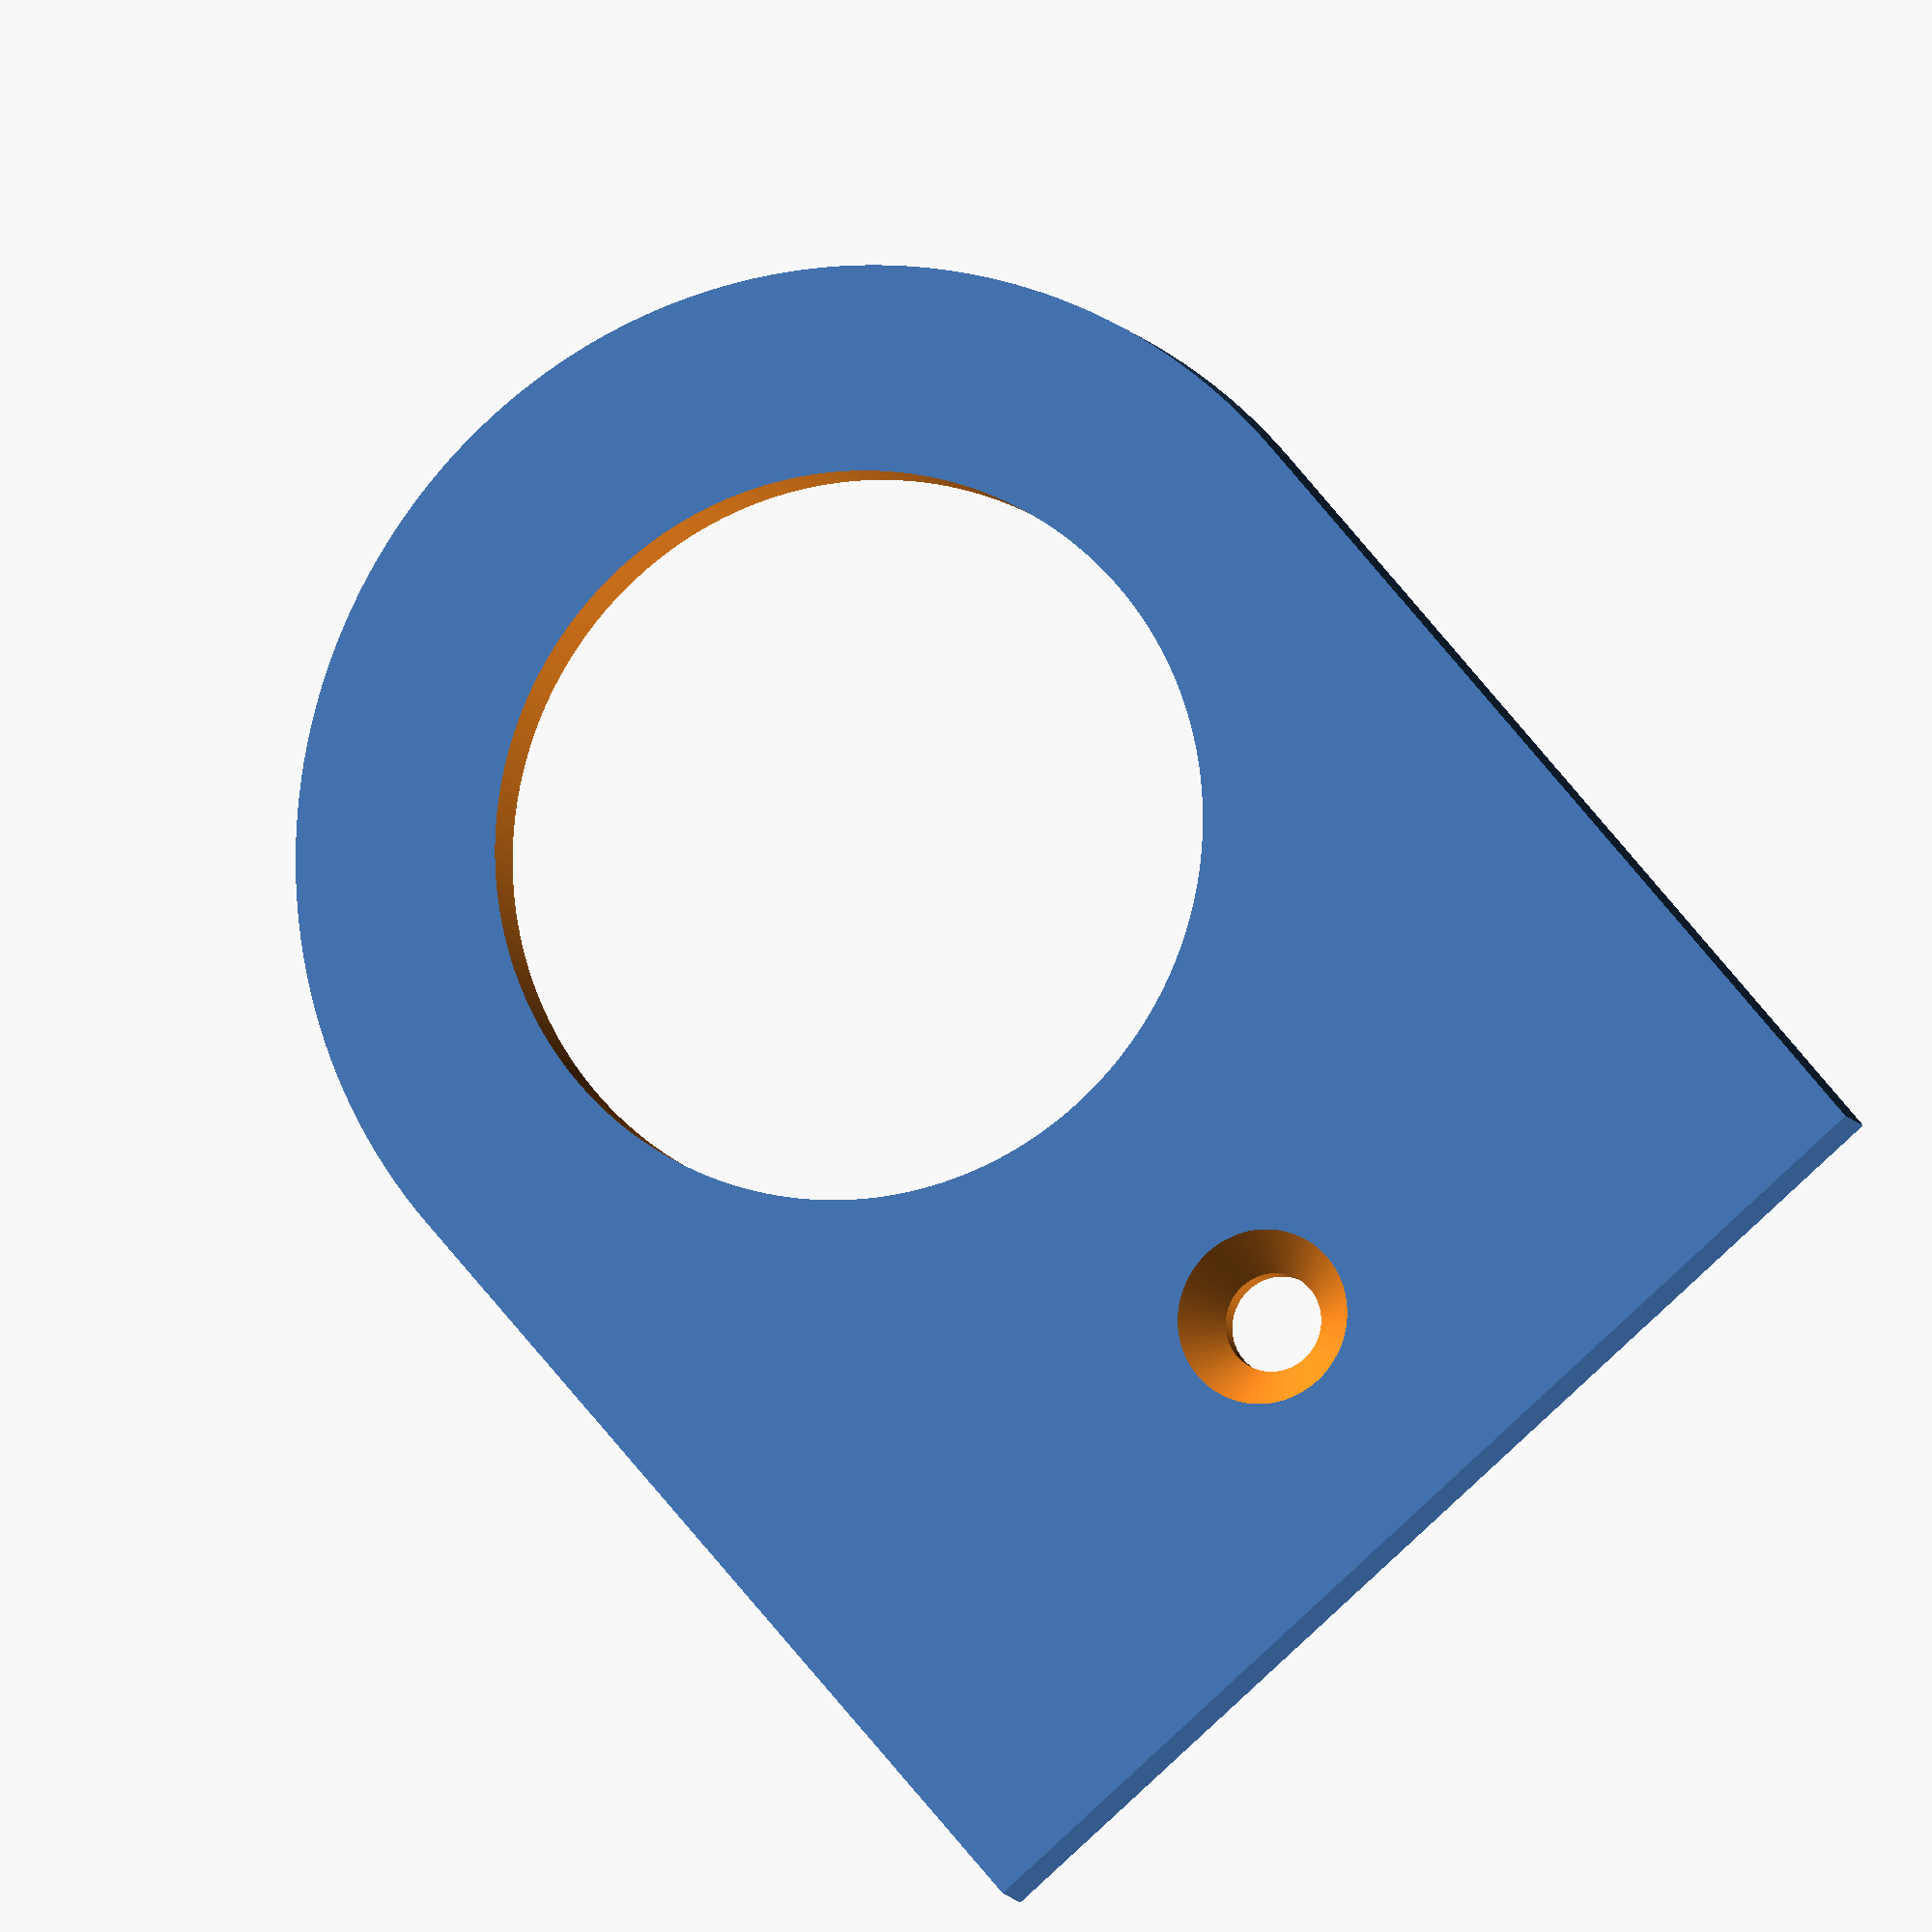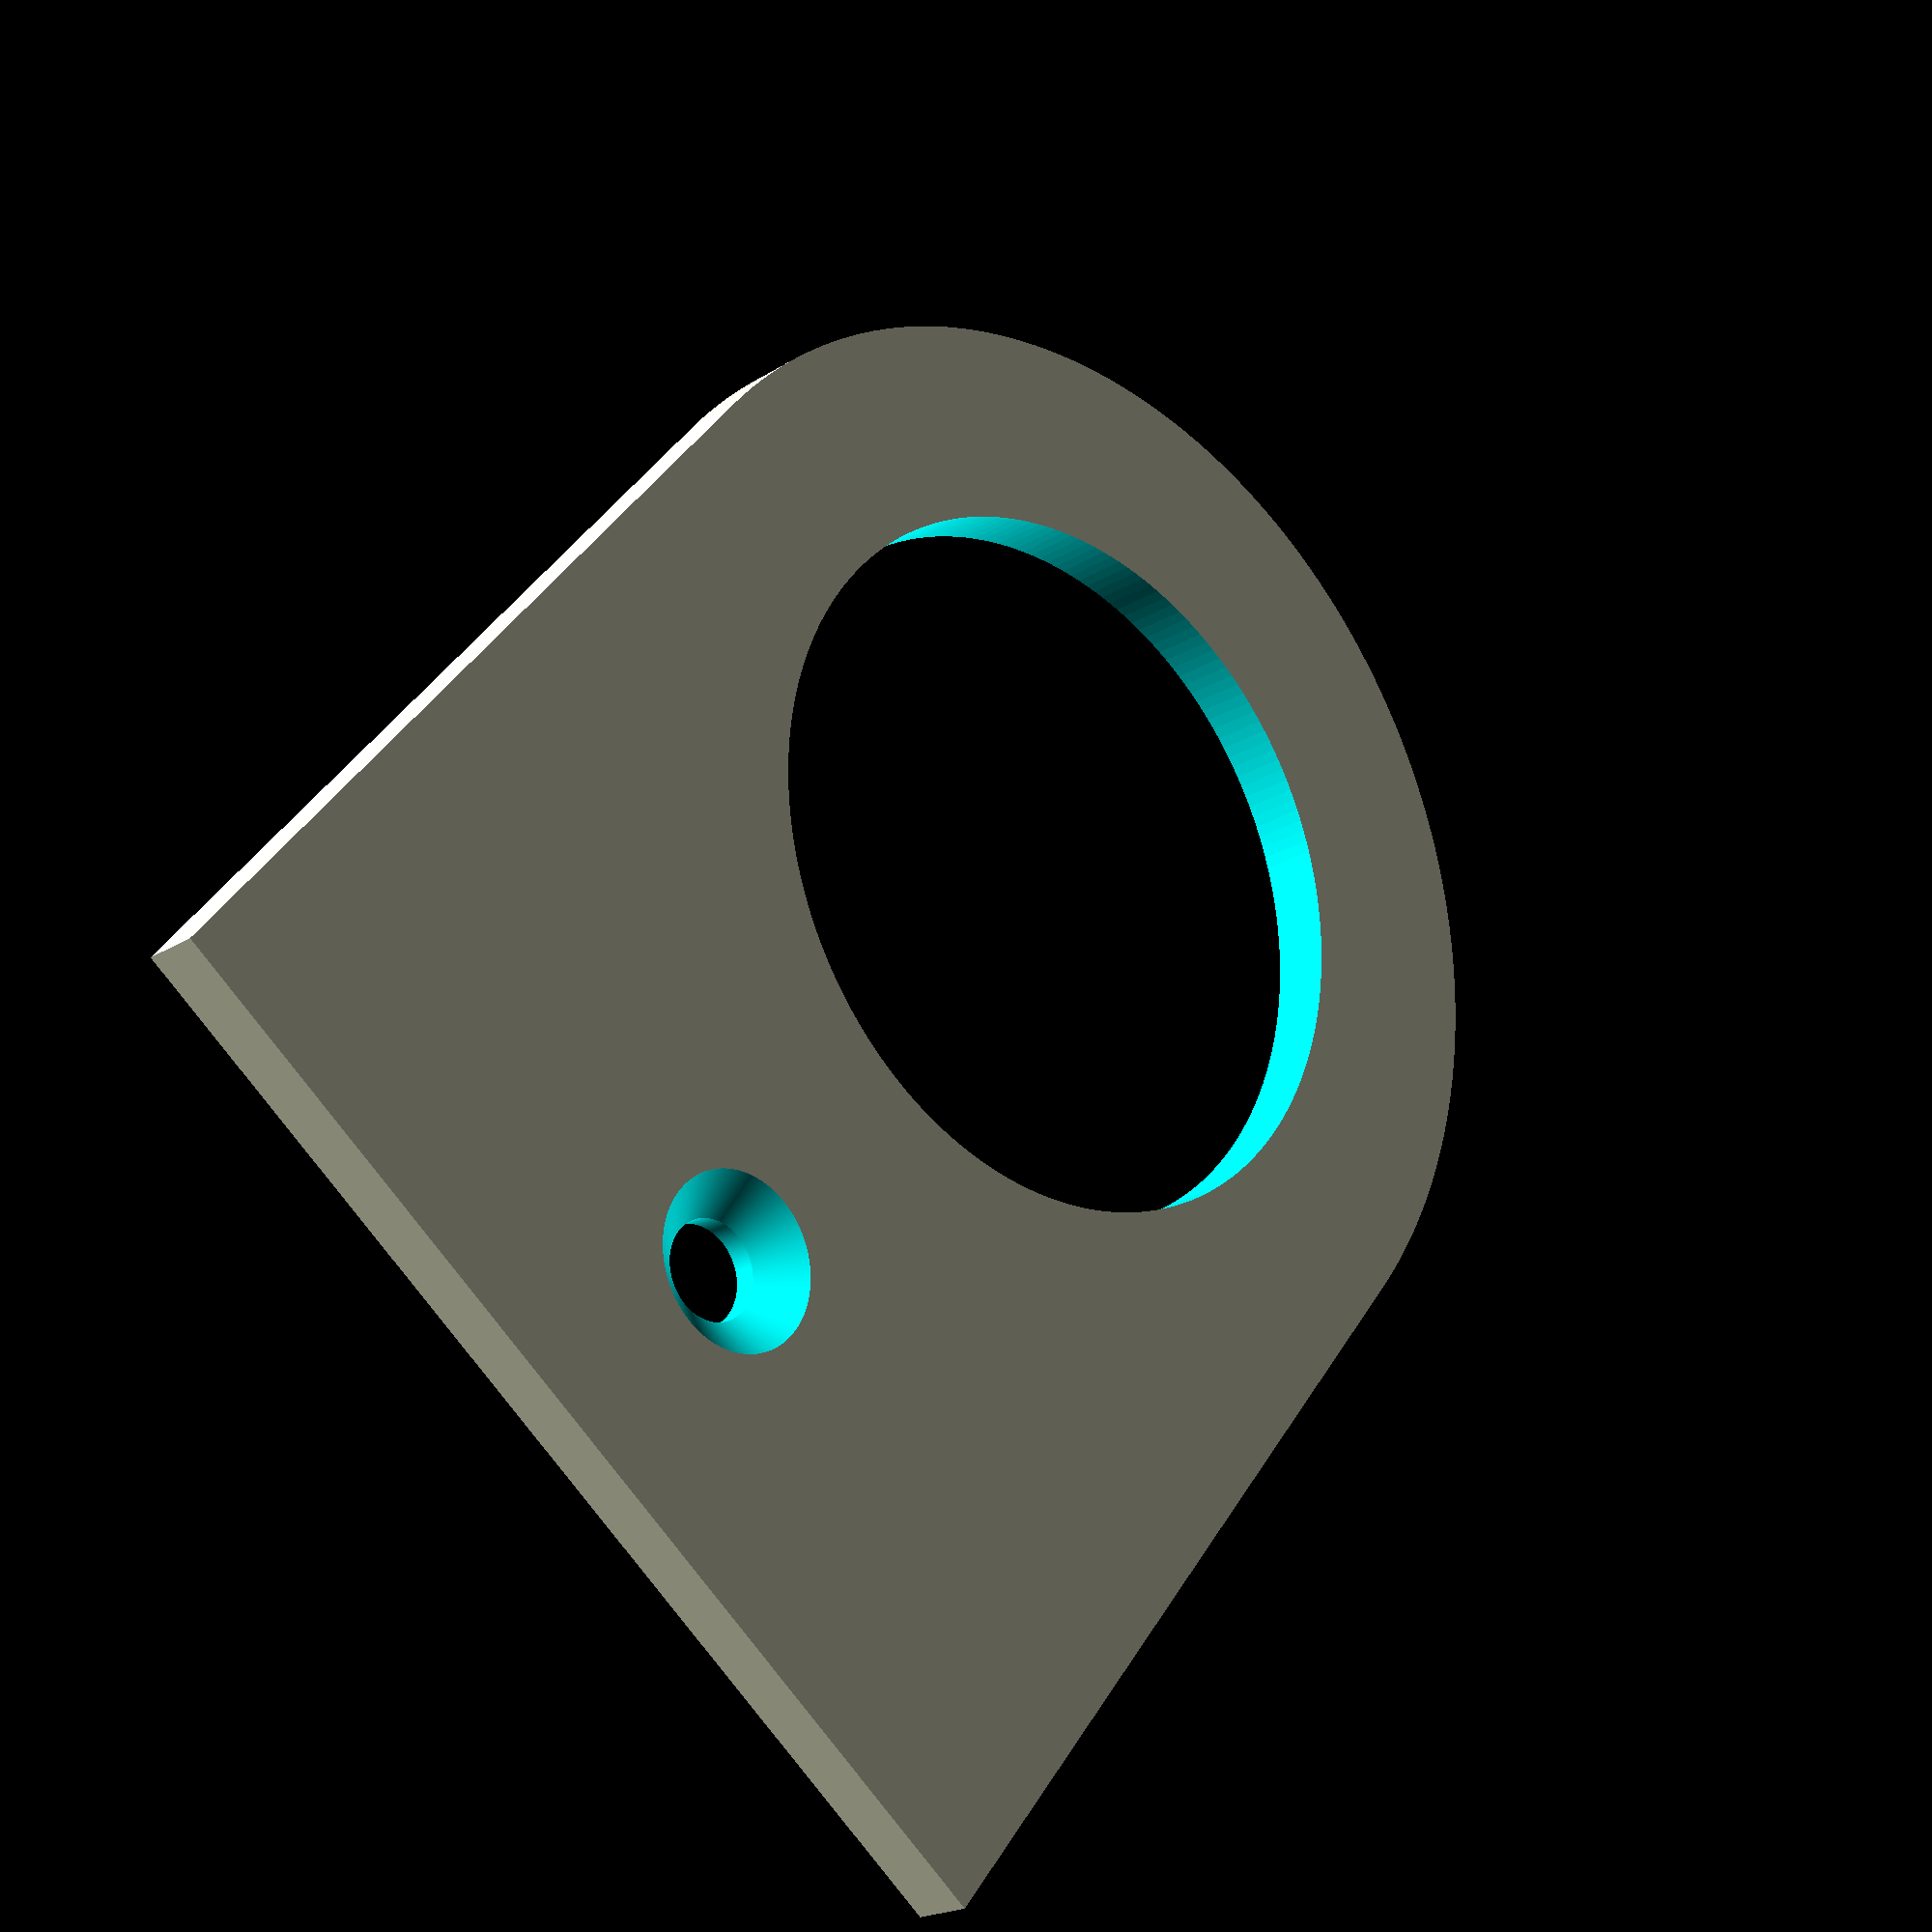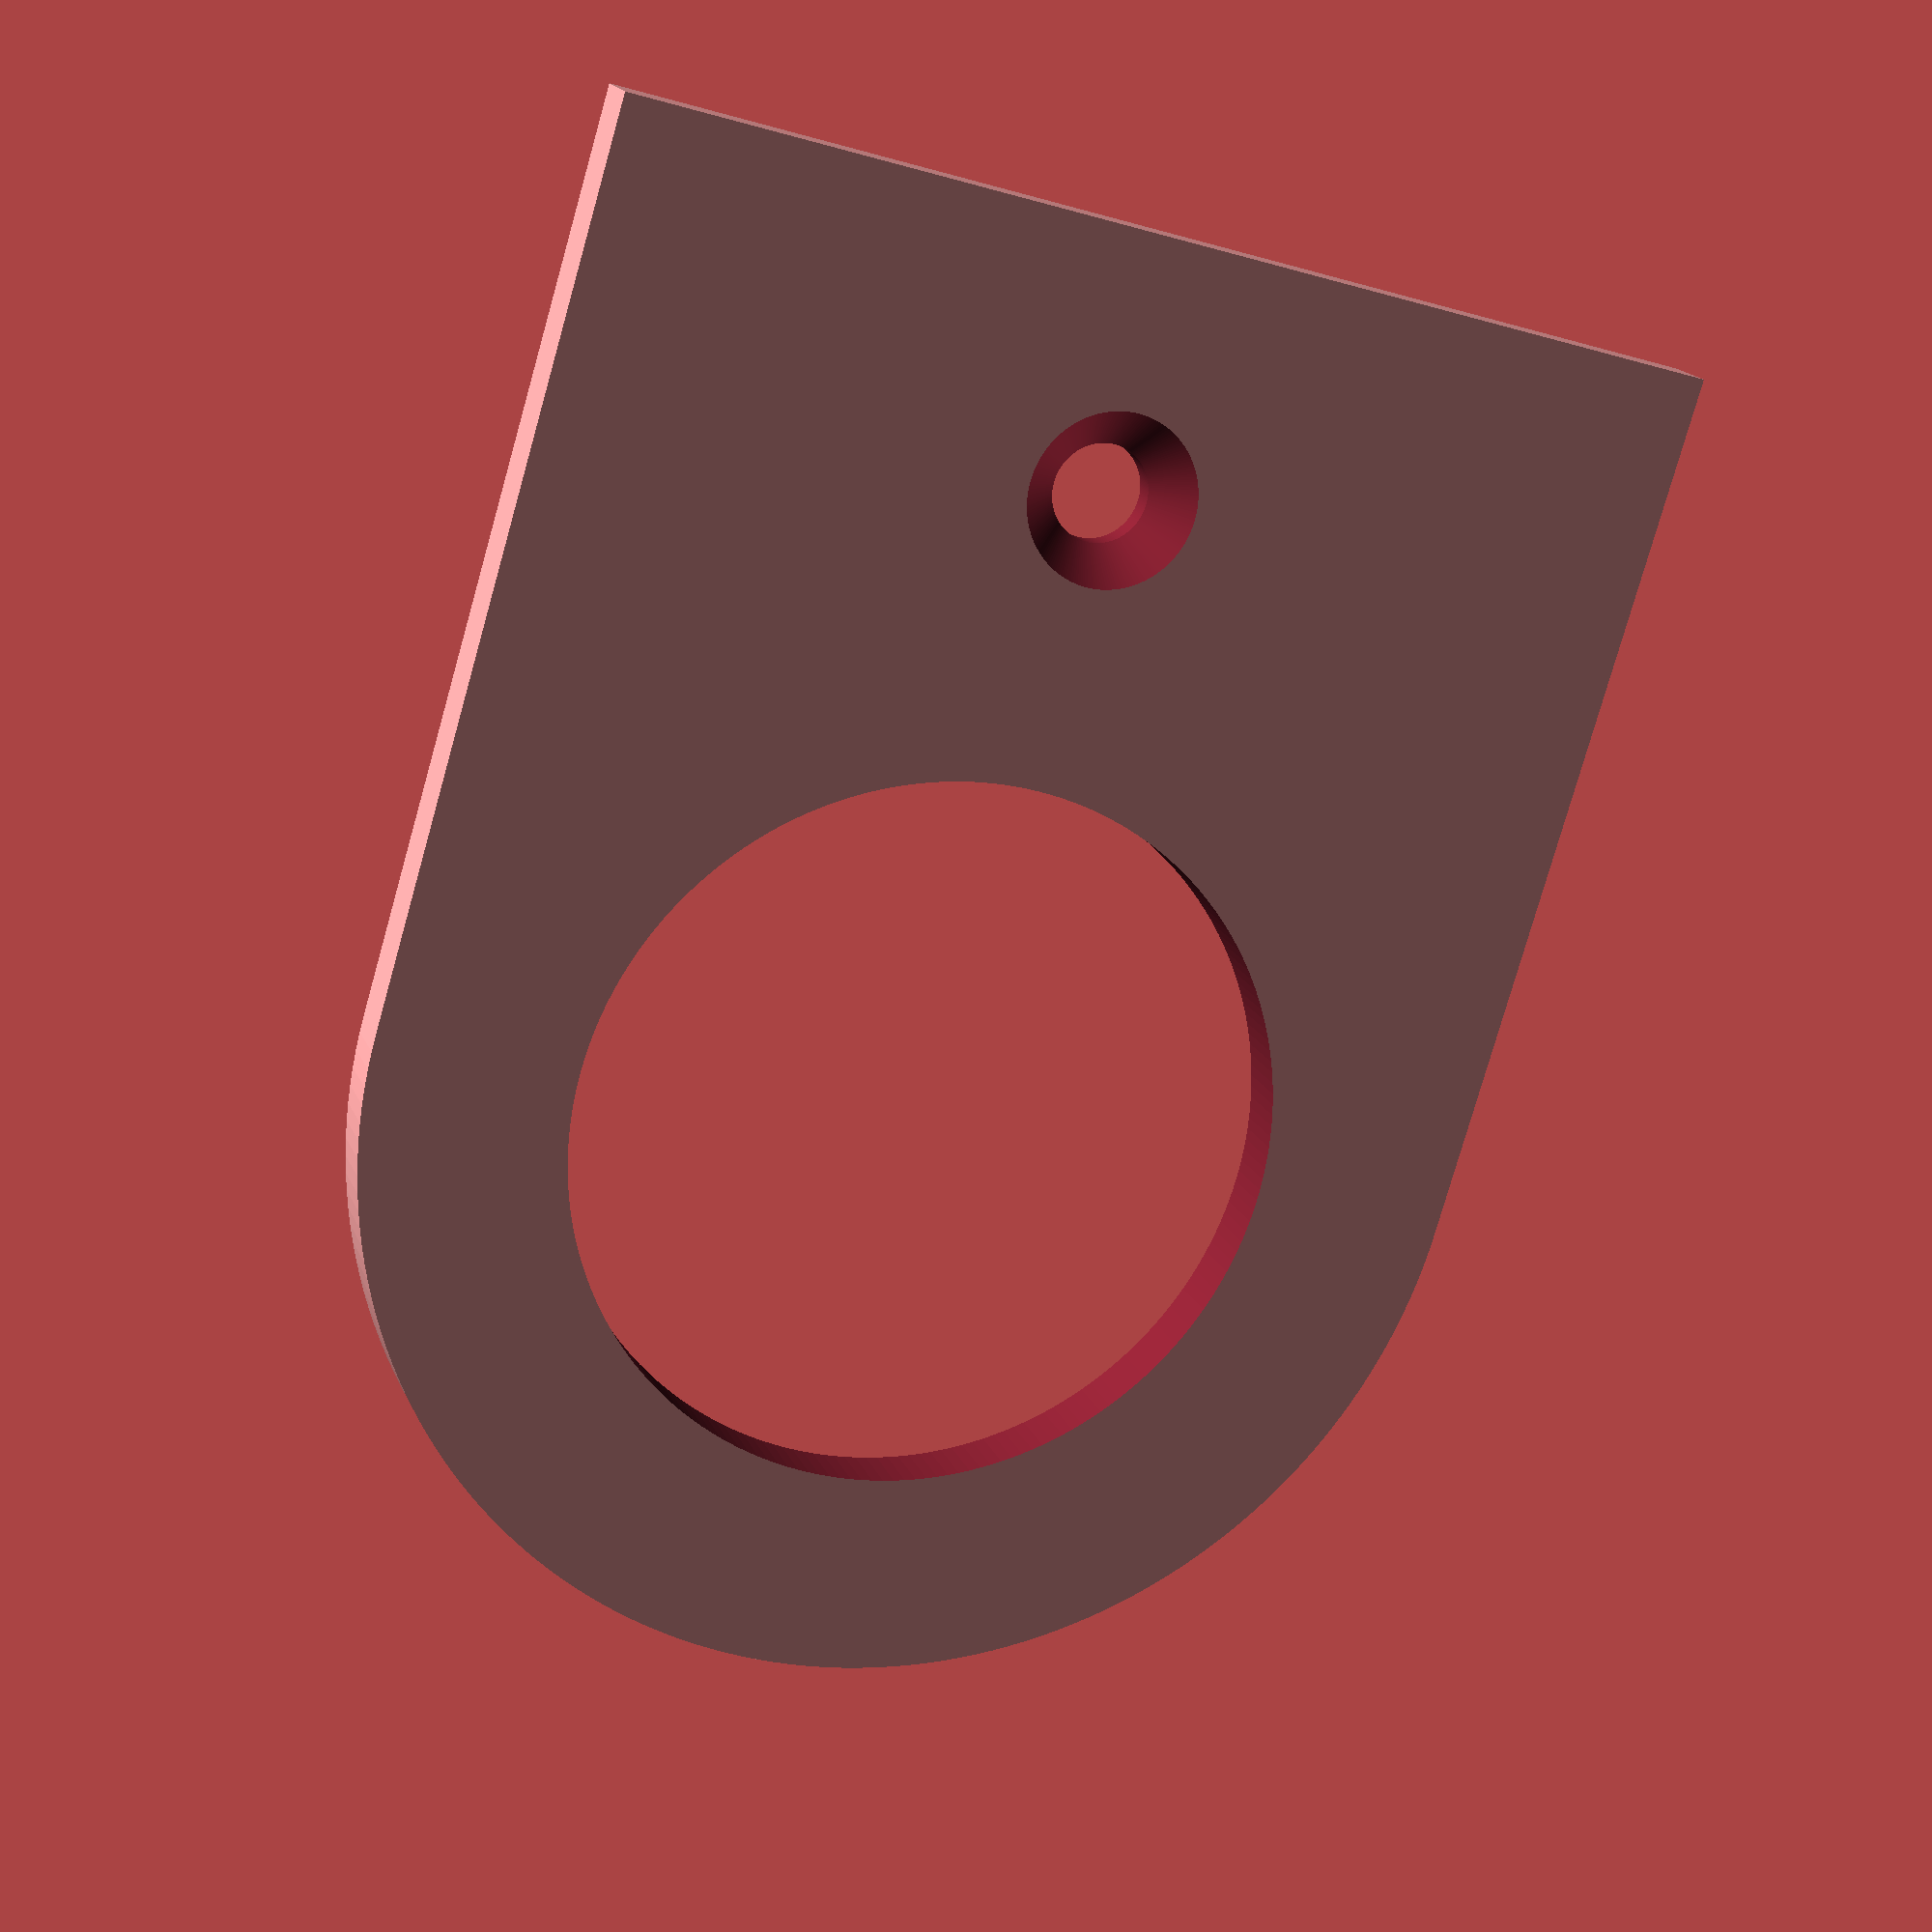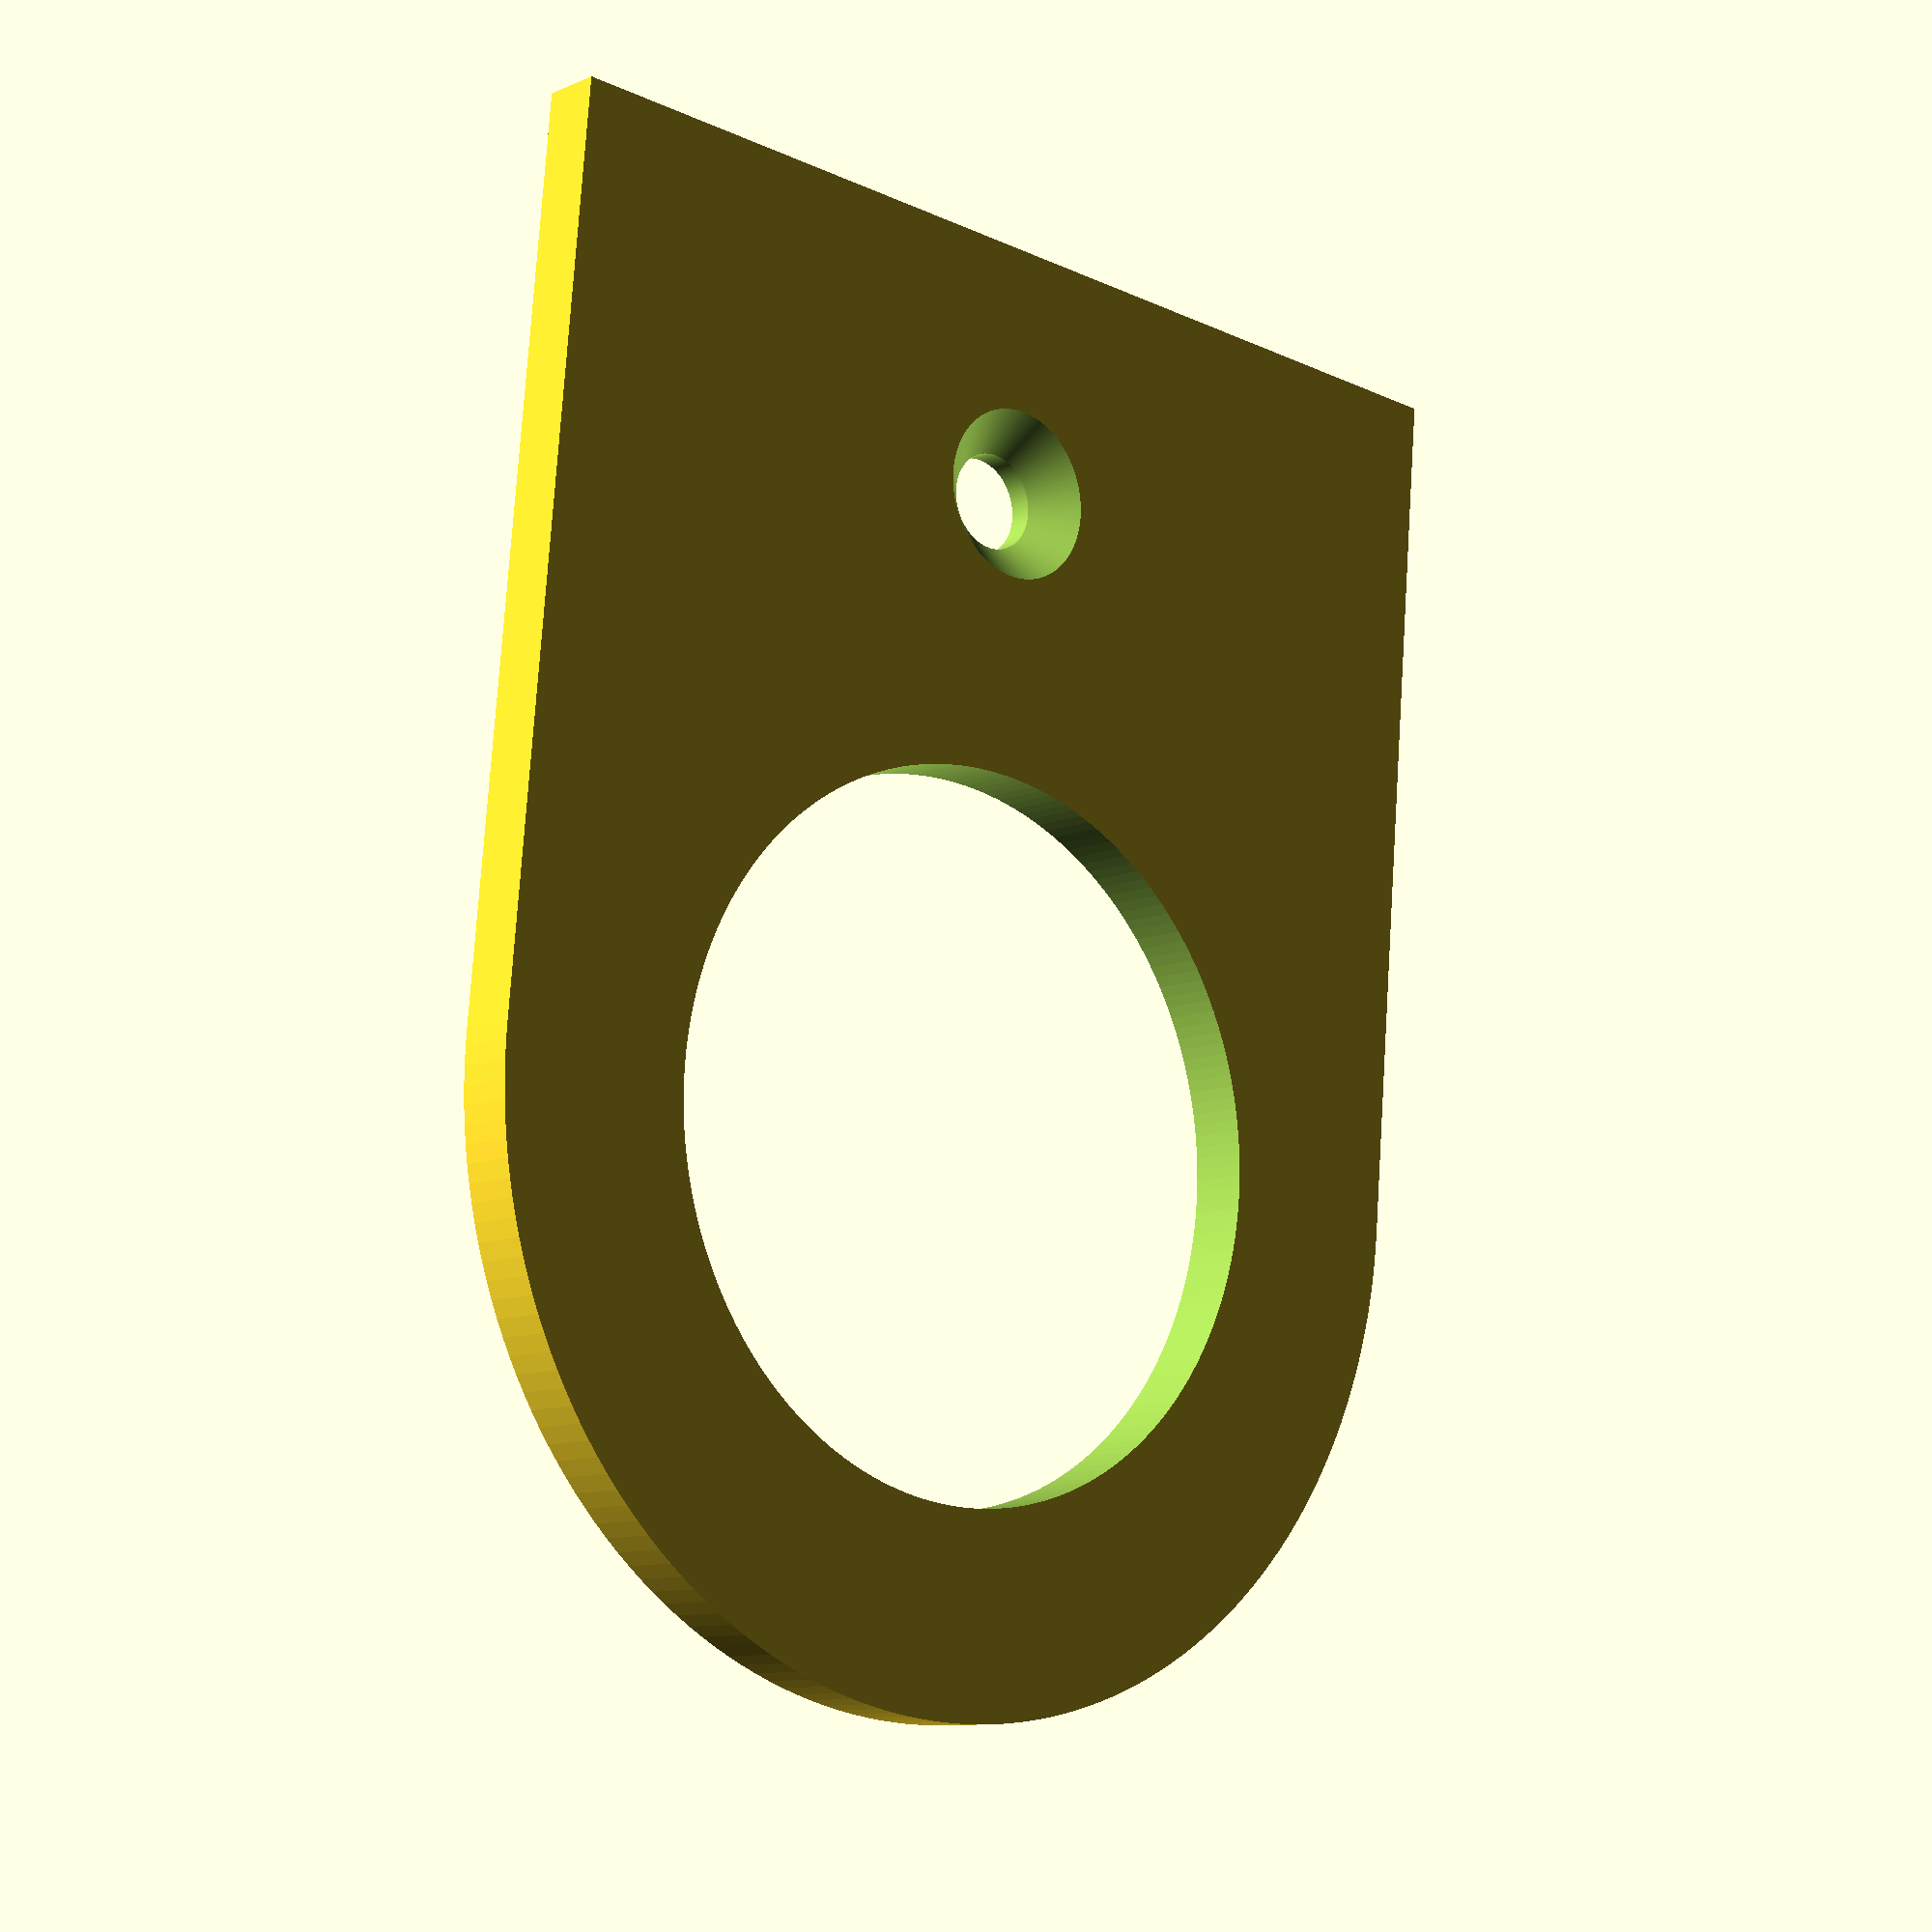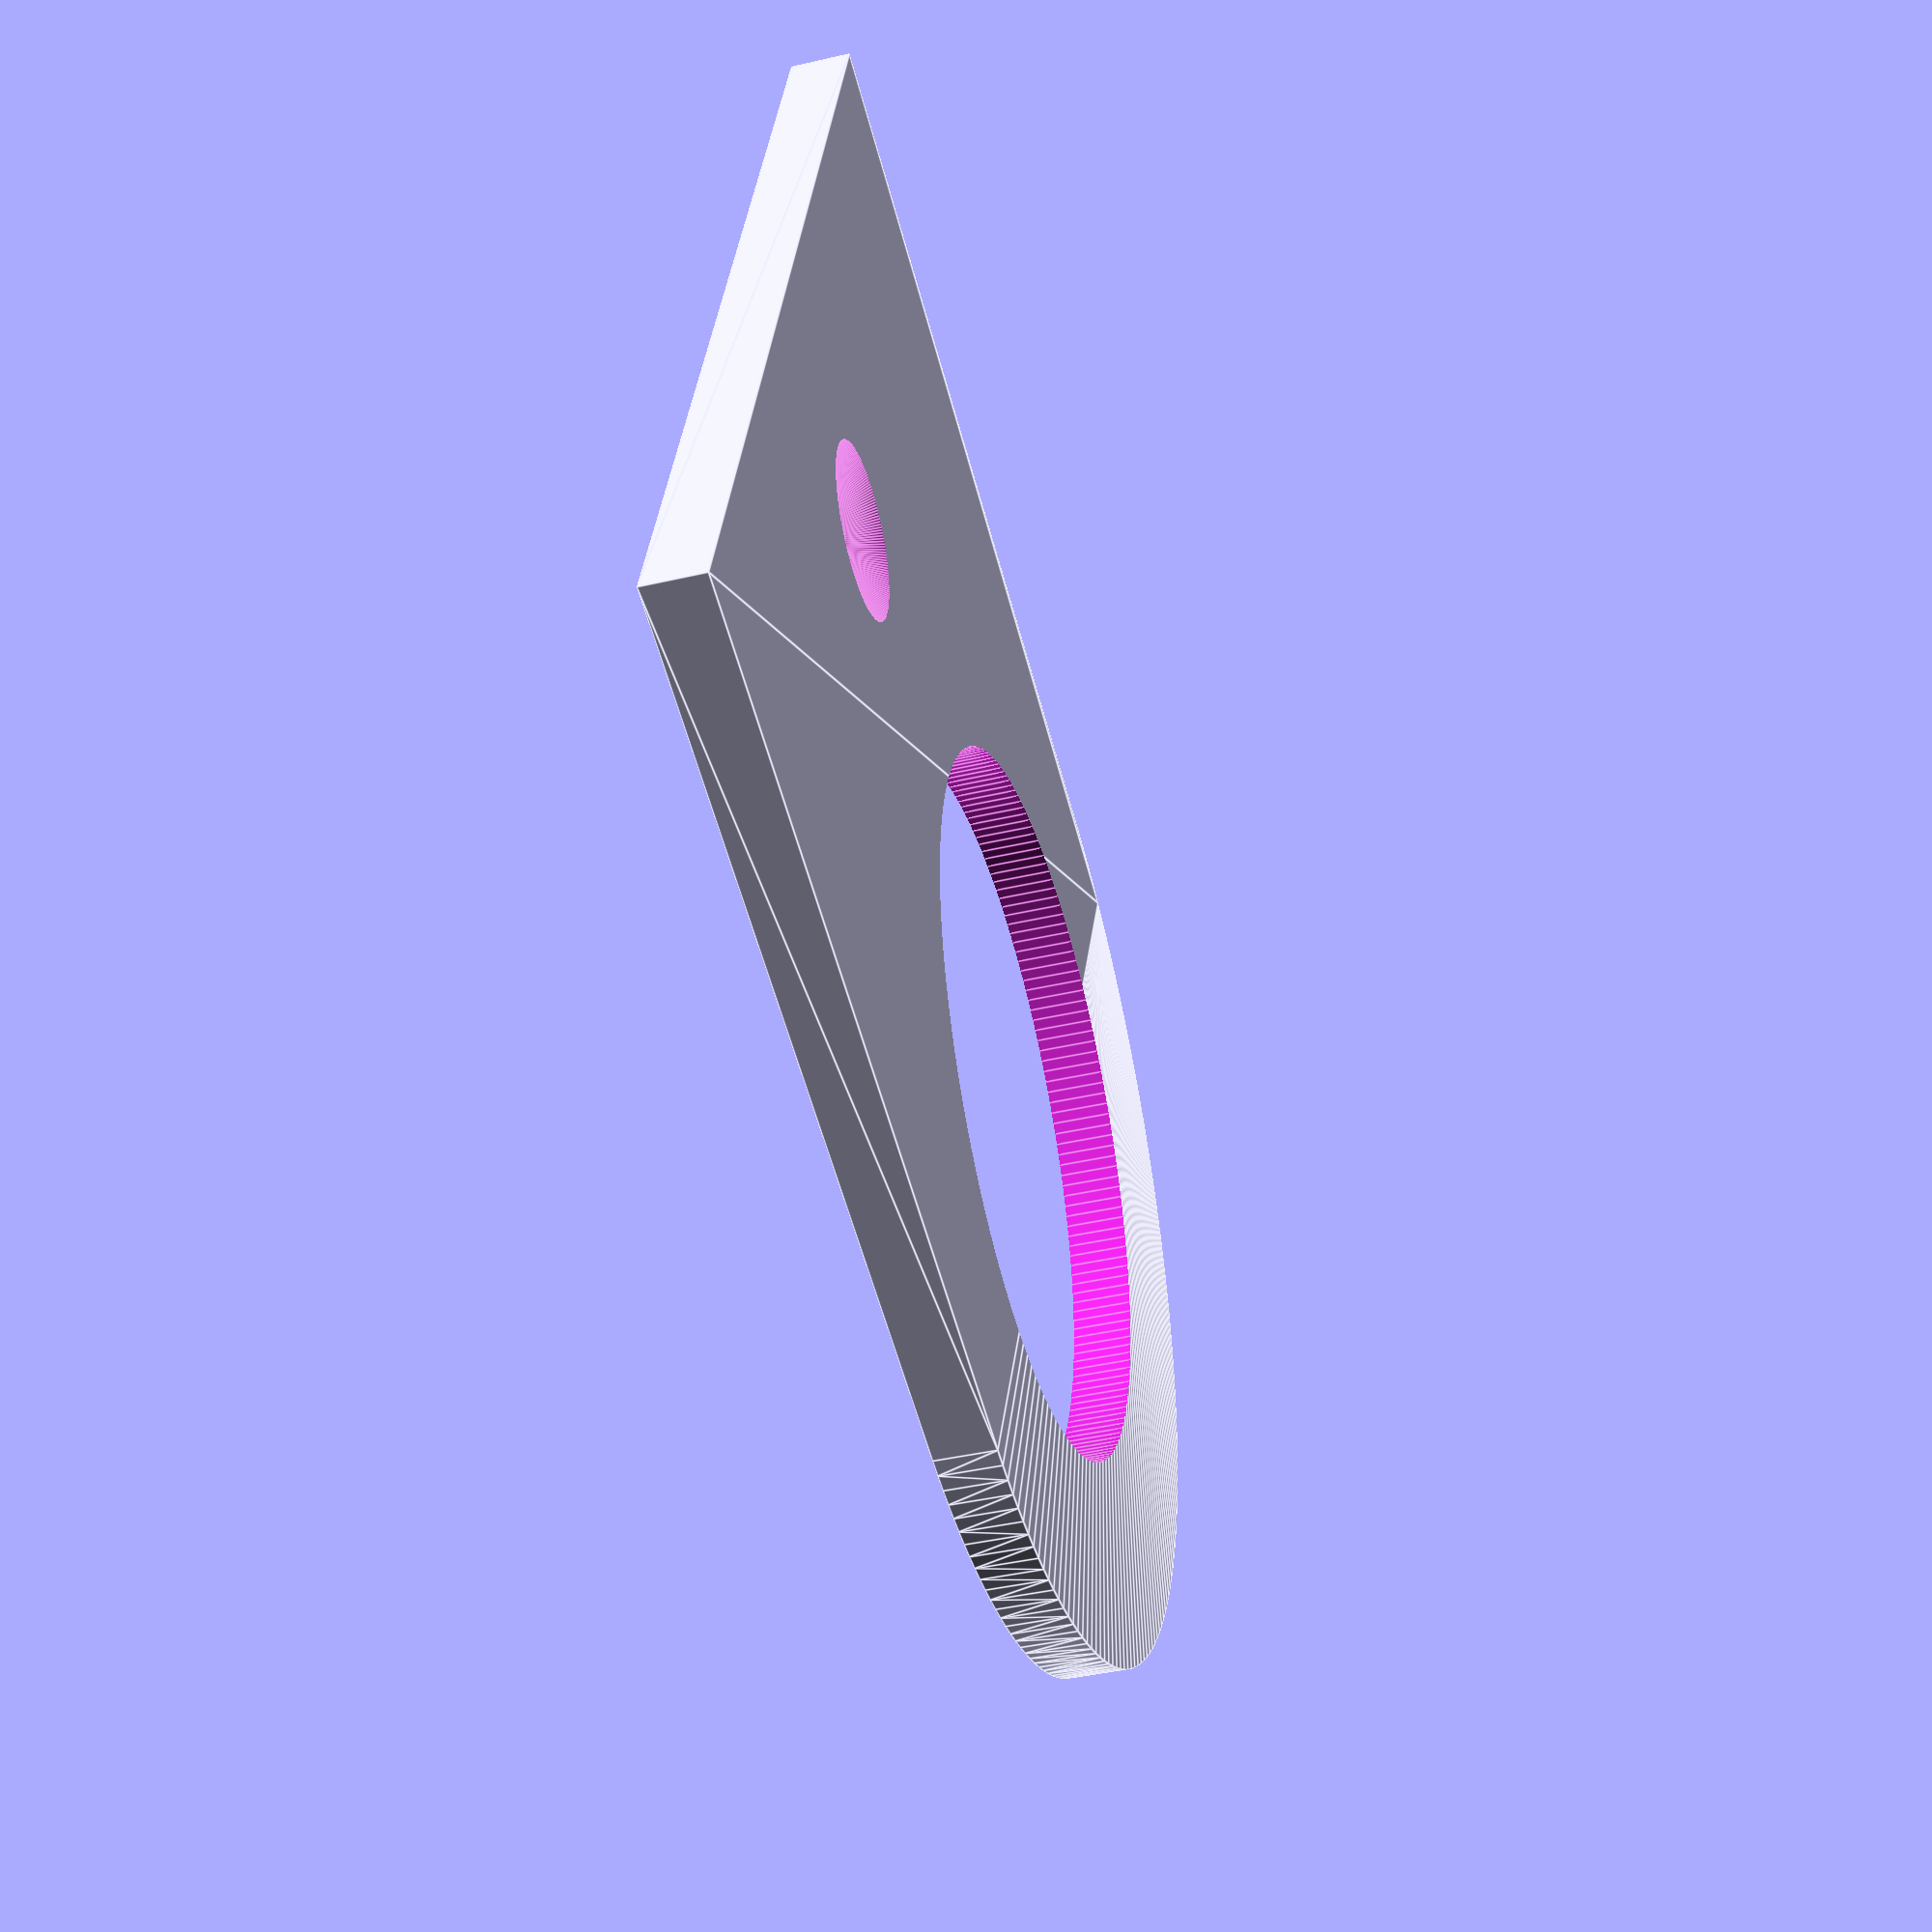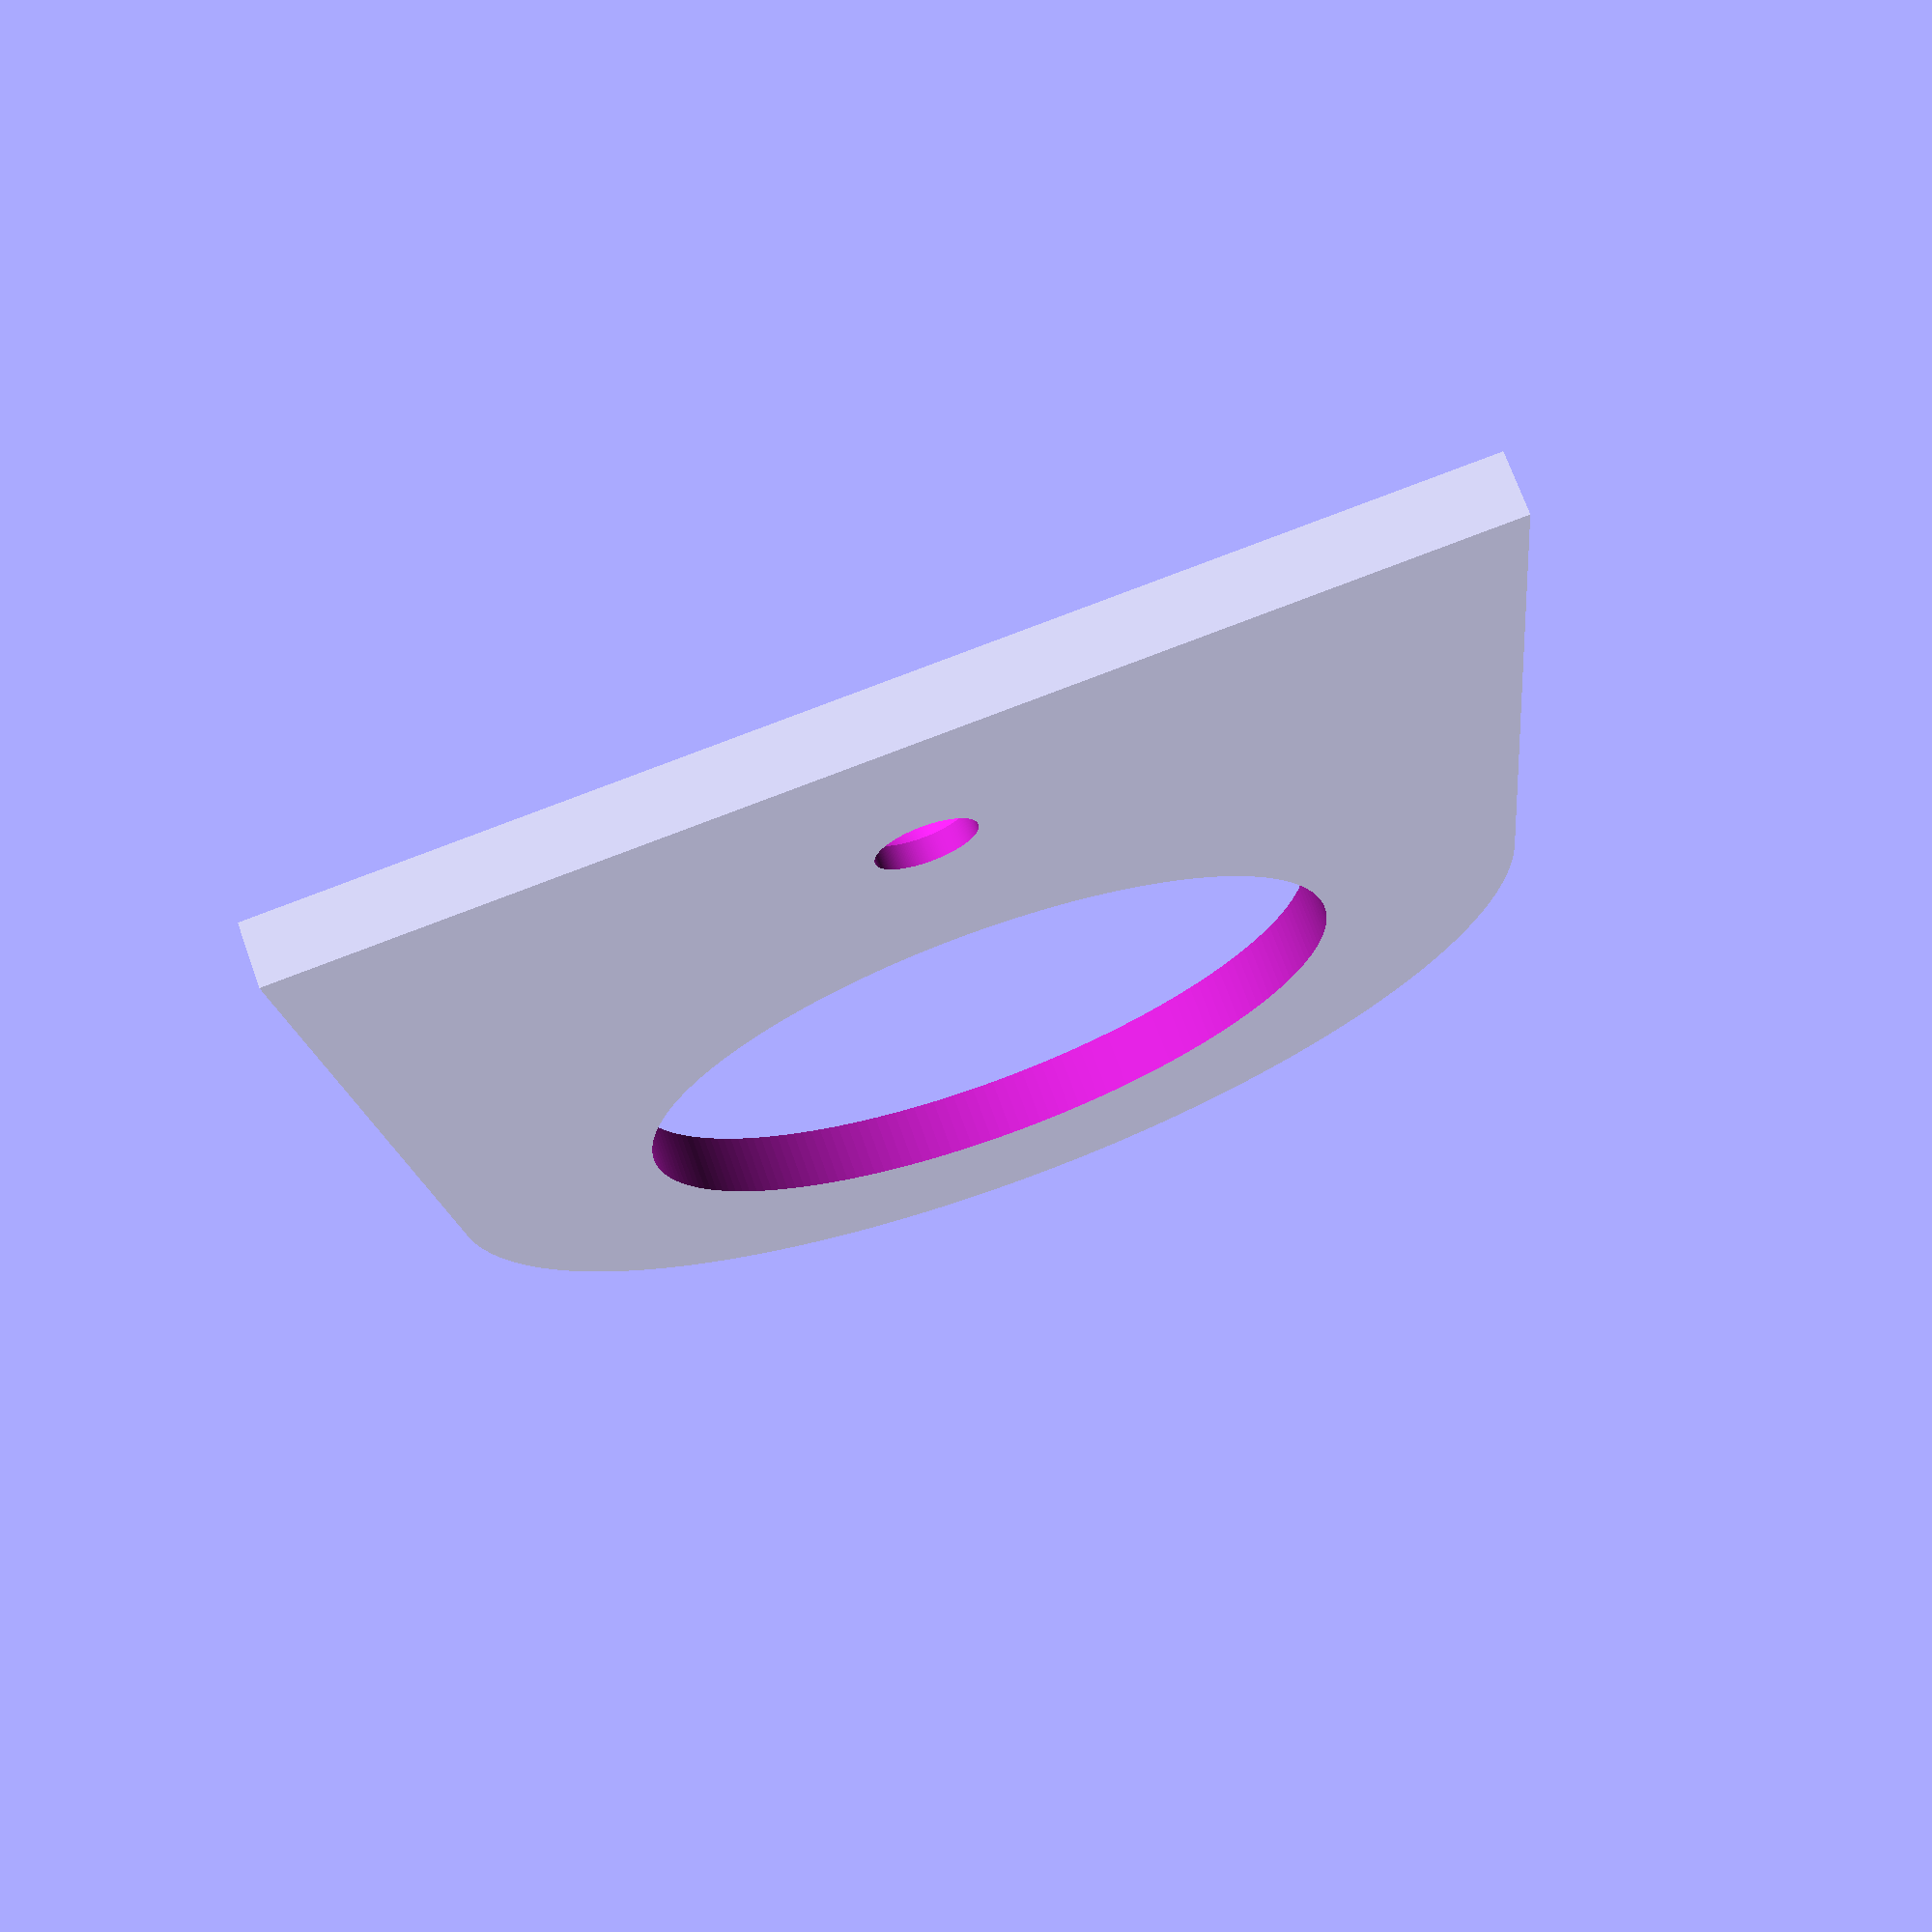
<openscad>
socket=35.5;
socket_body=39;
flange=55.5;
offset=40;
zero=0.001;
pad=0.1;
$fn=200;
slope=5; // extra on base of wall

tape=48;  // roll of gaffers tape

flat_width=flange+pad*2;
flat_height=tape+slope;

wall=3; // how thick light holding part is

total_height=flat_height*2+wall;

fillet=18; // roundness of corner

base=1.5; // how thick base is
base_tip=0.5;  // how thick end of base is


screw=4.8;
screw_head=8.5; // drywall screw

screw_head_h=(screw_head-screw)/2;

zip_tie=5;
wire_x=10;
wire_y=5;

edge=20;



wood=25;

difference() {
    hull() {
        cylinder(d=flange,h=wall);
        translate([socket_body/2-zero+wood,-flange/2,0])
        cube([zero,flange,wall]);
    }
    translate([0,0,-pad])
    cylinder(d=socket,h=wall+pad*2);
    translate([socket_body/2+wood/2,0,-pad])
    cylinder(d=screw,h=wall+pad*2);
    translate([socket_body/2+wood/2,0,wall-screw_head_h-pad])
    cylinder(d1=screw-pad*2,d2=screw_head+pad*2,h=screw_head_h+pad*2);
}

</openscad>
<views>
elev=189.0 azim=229.6 roll=163.6 proj=o view=solid
elev=200.8 azim=309.3 roll=221.6 proj=p view=wireframe
elev=342.5 azim=286.6 roll=342.6 proj=p view=wireframe
elev=10.0 azim=275.0 roll=318.0 proj=p view=wireframe
elev=41.5 azim=197.1 roll=285.8 proj=p view=edges
elev=288.3 azim=275.7 roll=160.3 proj=p view=wireframe
</views>
